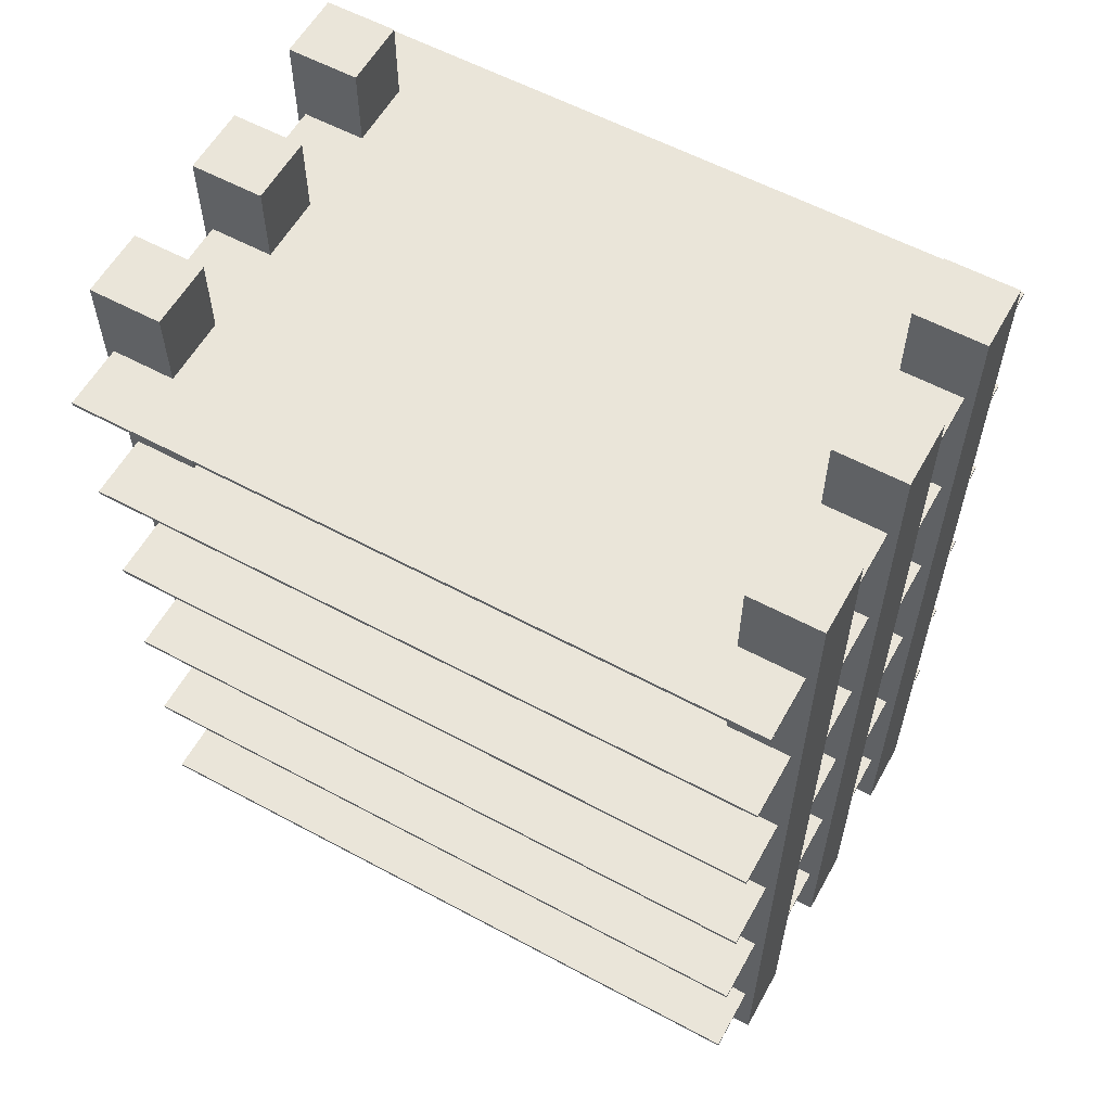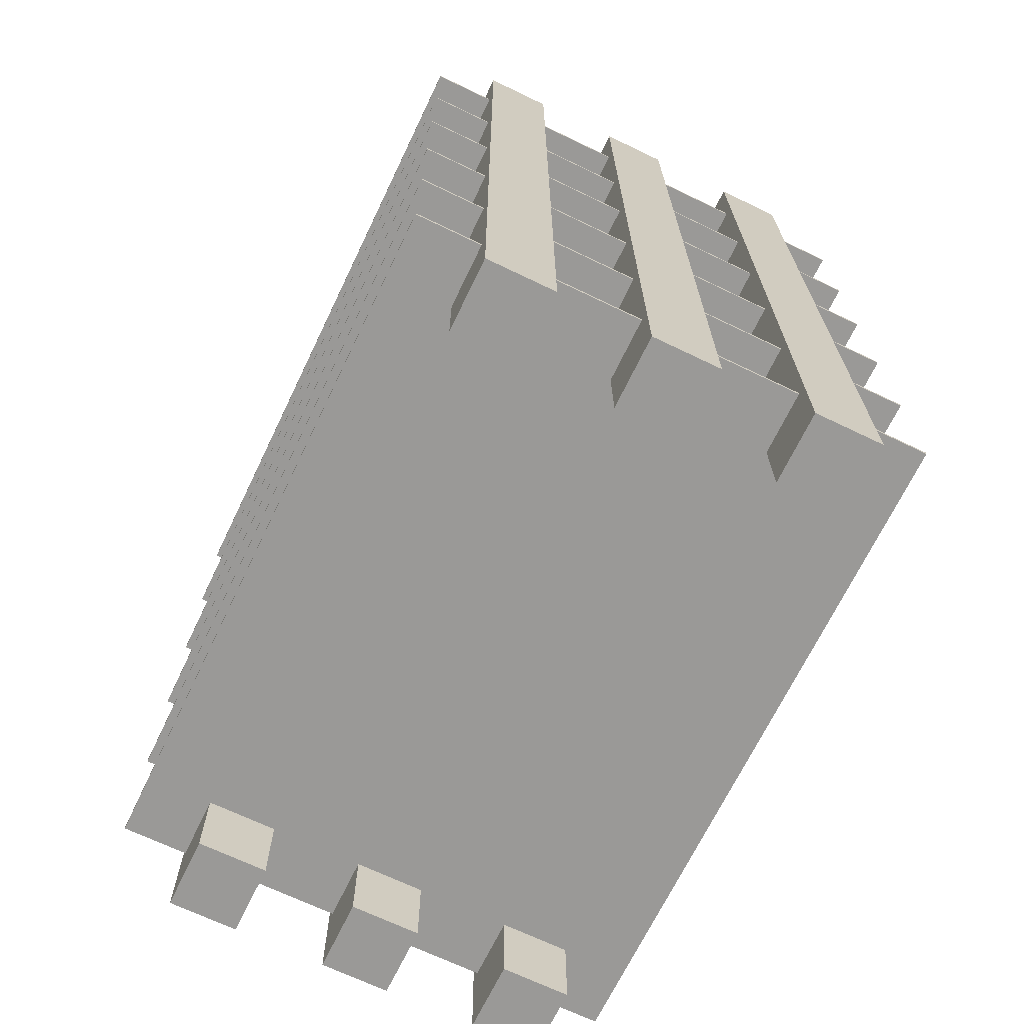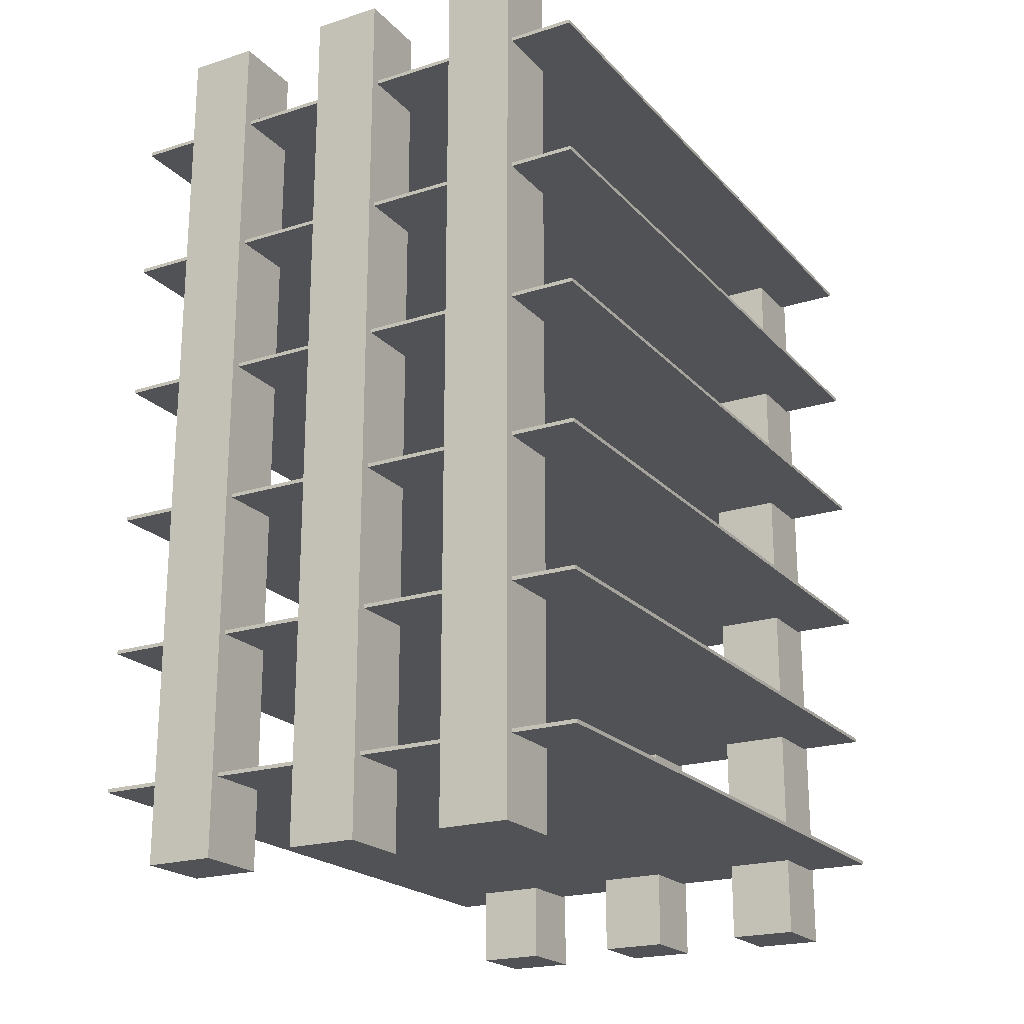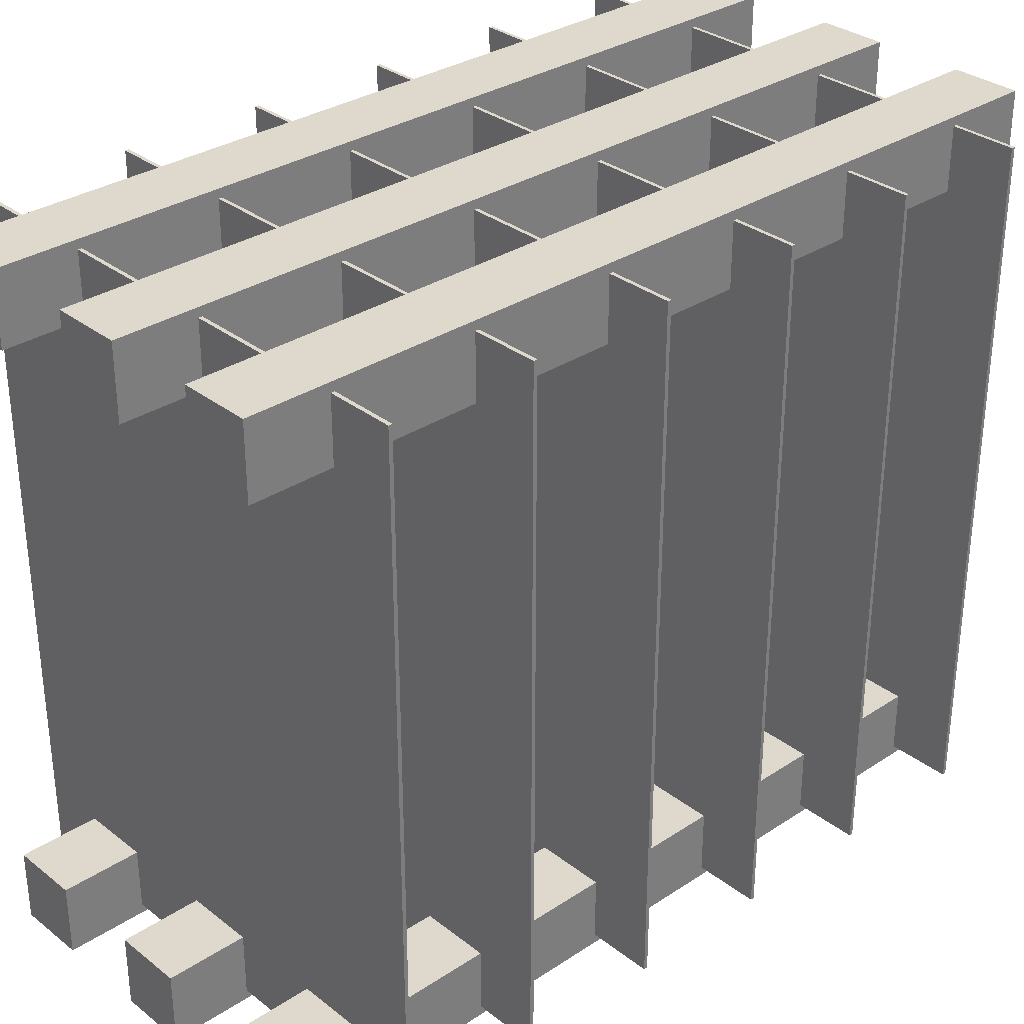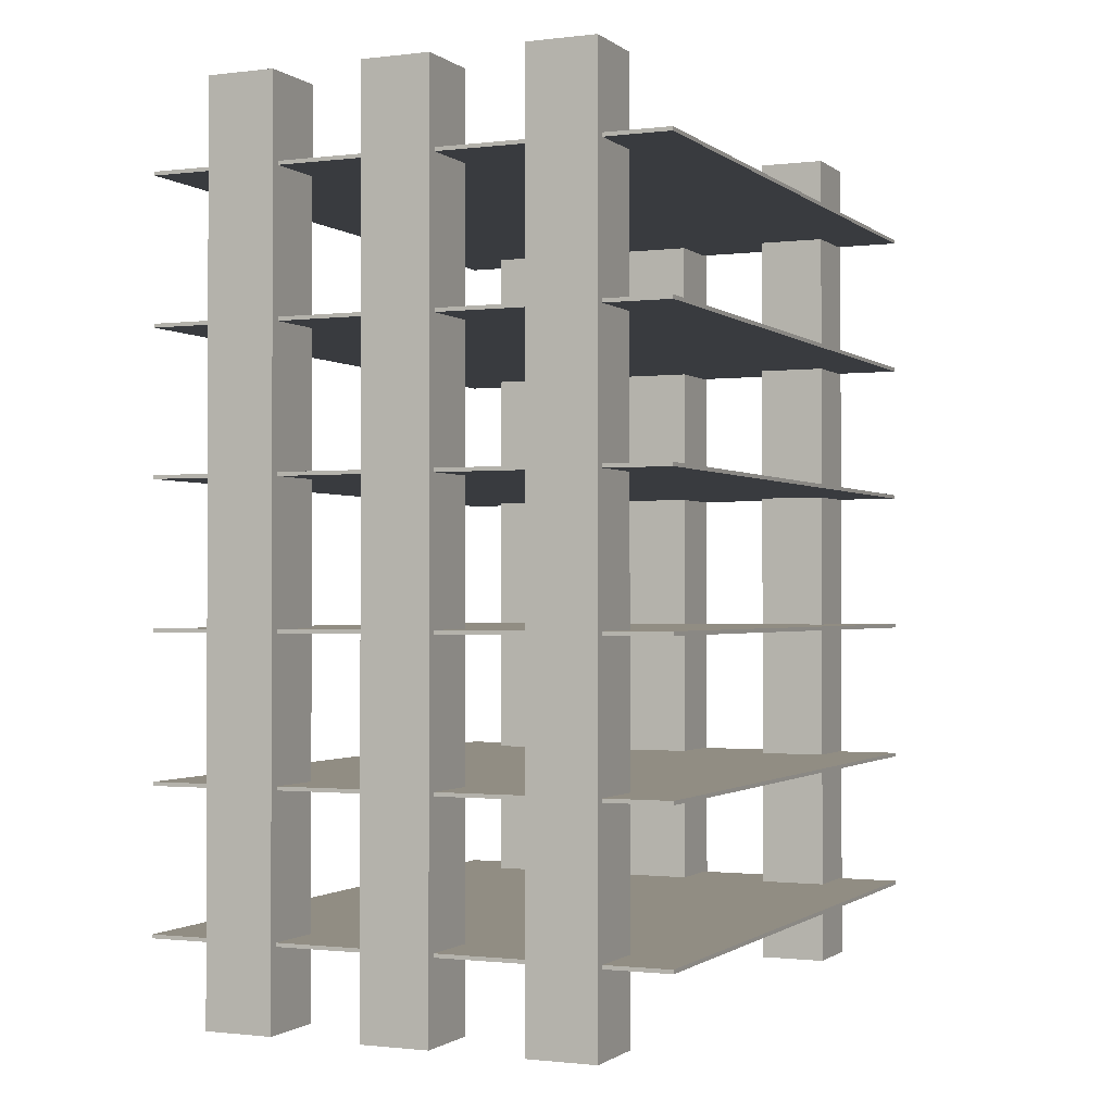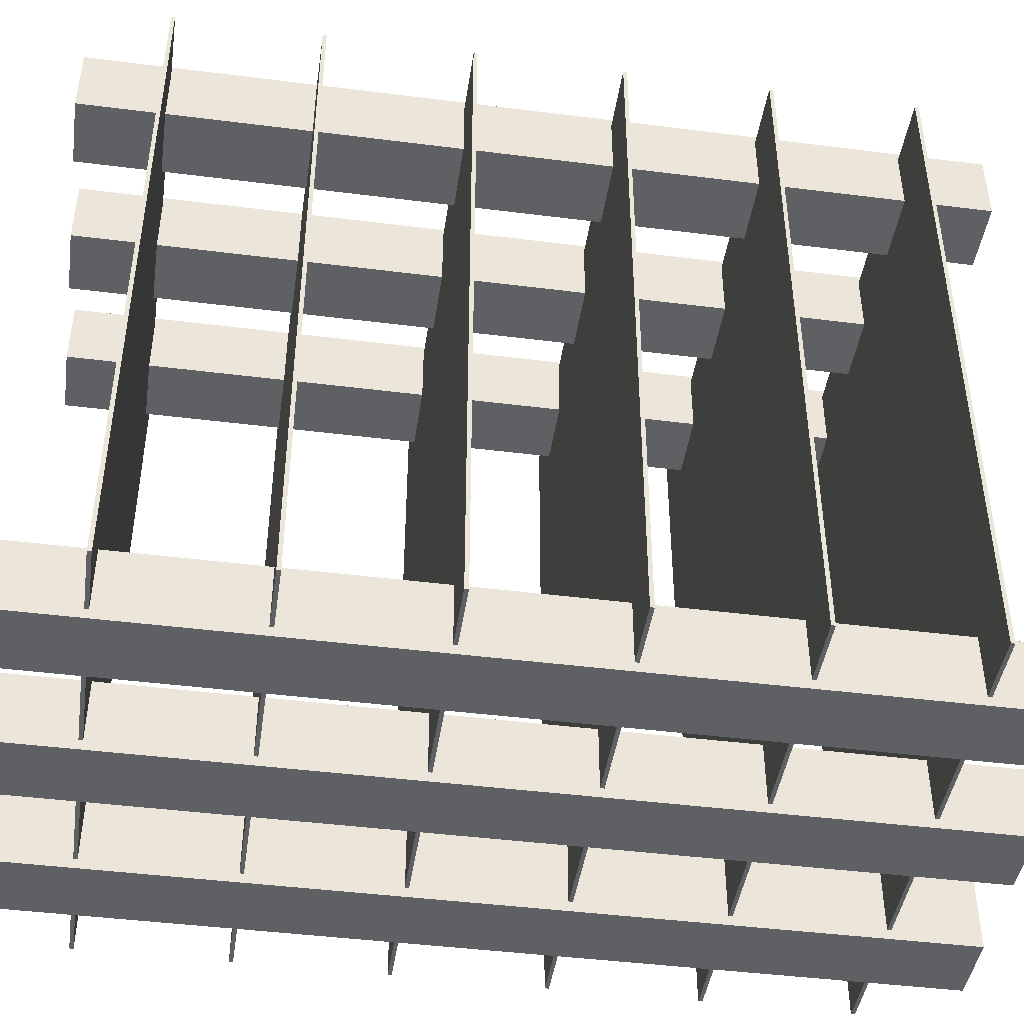
<metadata>
{"format":"obj","ext":"obj","renderer":"f3d","projection":"perspective","resolution":1024,"background":"white","views":[{"elev":58.5,"azim":119.0,"up":"+Y"},{"elev":-68.9,"azim":154.3,"up":"+Y"},{"elev":-21.0,"azim":29.6,"up":"+Y"},{"elev":31.9,"azim":47.3,"up":"+Z"},{"elev":-1.1,"azim":-156.1,"up":"+Y"},{"elev":-44.3,"azim":81.6,"up":"+Z"}]}
</metadata>
<code>
o B3_Columns_Cube.070
v -0.3516 -1.226 0.7803
v -0.3516 1.225 0.7803
v -0.3516 -1.226 0.982
v -0.3516 1.225 0.982
v -0.543 -1.226 0.7803
v -0.543 1.225 0.7803
v -0.543 -1.226 0.982
v -0.543 1.225 0.982
v 0.544 -1.226 0.7803
v 0.544 1.225 0.7803
v 0.544 -1.226 0.982
v 0.544 1.225 0.982
v 0.3527 -1.226 0.7803
v 0.3527 1.225 0.7803
v 0.3527 -1.226 0.982
v 0.3527 1.225 0.982
v 0.09782 -1.226 0.7803
v 0.09782 1.225 0.7803
v 0.09782 -1.226 0.982
v 0.09782 1.225 0.982
v -0.09356 -1.226 0.7803
v -0.09356 1.225 0.7803
v -0.09356 -1.226 0.982
v -0.09356 1.225 0.982
v -0.3516 -1.226 -0.9832
v -0.3516 1.225 -0.9832
v -0.3516 -1.226 -0.7815
v -0.3516 1.225 -0.7815
v -0.543 -1.226 -0.9832
v -0.543 1.225 -0.9832
v -0.543 -1.226 -0.7815
v -0.543 1.225 -0.7815
v 0.544 -1.226 -0.9832
v 0.544 1.225 -0.9832
v 0.544 -1.226 -0.7815
v 0.544 1.225 -0.7815
v 0.3527 -1.226 -0.9832
v 0.3527 1.225 -0.9832
v 0.3527 -1.226 -0.7815
v 0.3527 1.225 -0.7815
v 0.09782 -1.226 -0.9832
v 0.09782 1.225 -0.9832
v 0.09782 -1.226 -0.7815
v 0.09782 1.225 -0.7815
v -0.09356 -1.226 -0.9832
v -0.09356 1.225 -0.9832
v -0.09356 -1.226 -0.7815
v -0.09356 1.225 -0.7815
v 0.7247 0.1899 -0.9567
v 0.7247 0.2004 -0.9567
v 0.7247 0.1899 0.9567
v 0.7247 0.2004 0.9567
v -0.7247 0.1899 -0.9567
v -0.7247 0.2004 -0.9567
v -0.7247 0.1899 0.9567
v -0.7247 0.2004 0.9567
v 0.7247 0.5854 -0.9567
v 0.7247 0.5959 -0.9567
v 0.7247 0.5854 0.9567
v 0.7247 0.5959 0.9567
v -0.7247 0.5854 -0.9567
v -0.7247 0.5959 -0.9567
v -0.7247 0.5854 0.9567
v -0.7247 0.5959 0.9567
v 0.7247 0.9838 -0.9567
v 0.7247 0.9943 -0.9567
v 0.7247 0.9838 0.9567
v 0.7247 0.9943 0.9567
v -0.7247 0.9838 -0.9567
v -0.7247 0.9943 -0.9567
v -0.7247 0.9838 0.9567
v -0.7247 0.9943 0.9567
v 0.7247 -1.004 -0.9567
v 0.7247 -0.9934 -0.9567
v 0.7247 -1.004 0.9567
v 0.7247 -0.9934 0.9567
v -0.7247 -1.004 -0.9567
v -0.7247 -0.9934 -0.9567
v -0.7247 -1.004 0.9567
v -0.7247 -0.9934 0.9567
v 0.7247 -0.6084 -0.9567
v 0.7247 -0.5979 -0.9567
v 0.7247 -0.6084 0.9567
v 0.7247 -0.5979 0.9567
v -0.7247 -0.6084 -0.9567
v -0.7247 -0.5979 -0.9567
v -0.7247 -0.6084 0.9567
v -0.7247 -0.5979 0.9567
v 0.7247 -0.21 -0.9567
v 0.7247 -0.1995 -0.9567
v 0.7247 -0.21 0.9567
v 0.7247 -0.1995 0.9567
v -0.7247 -0.21 -0.9567
v -0.7247 -0.1995 -0.9567
v -0.7247 -0.21 0.9567
v -0.7247 -0.1995 0.9567
f 2 3 1
f 4 7 3
f 8 5 7
f 6 1 5
f 7 1 3
f 4 6 8
f 10 11 9
f 12 15 11
f 16 13 15
f 14 9 13
f 15 9 11
f 12 14 16
f 18 19 17
f 20 23 19
f 24 21 23
f 22 17 21
f 23 17 19
f 20 22 24
f 26 27 25
f 28 31 27
f 32 29 31
f 30 25 29
f 31 25 27
f 28 30 32
f 34 35 33
f 36 39 35
f 40 37 39
f 38 33 37
f 39 33 35
f 36 38 40
f 42 43 41
f 44 47 43
f 48 45 47
f 46 41 45
f 47 41 43
f 44 46 48
f 50 51 49
f 52 55 51
f 56 53 55
f 54 49 53
f 55 49 51
f 52 54 56
f 58 59 57
f 60 63 59
f 64 61 63
f 62 57 61
f 63 57 59
f 60 62 64
f 66 67 65
f 68 71 67
f 72 69 71
f 70 65 69
f 71 65 67
f 68 70 72
f 74 75 73
f 76 79 75
f 80 77 79
f 78 73 77
f 79 73 75
f 76 78 80
f 82 83 81
f 84 87 83
f 88 85 87
f 86 81 85
f 87 81 83
f 84 86 88
f 90 91 89
f 92 95 91
f 96 93 95
f 94 89 93
f 95 89 91
f 92 94 96
f 2 4 3
f 4 8 7
f 8 6 5
f 6 2 1
f 7 5 1
f 4 2 6
f 10 12 11
f 12 16 15
f 16 14 13
f 14 10 9
f 15 13 9
f 12 10 14
f 18 20 19
f 20 24 23
f 24 22 21
f 22 18 17
f 23 21 17
f 20 18 22
f 26 28 27
f 28 32 31
f 32 30 29
f 30 26 25
f 31 29 25
f 28 26 30
f 34 36 35
f 36 40 39
f 40 38 37
f 38 34 33
f 39 37 33
f 36 34 38
f 42 44 43
f 44 48 47
f 48 46 45
f 46 42 41
f 47 45 41
f 44 42 46
f 50 52 51
f 52 56 55
f 56 54 53
f 54 50 49
f 55 53 49
f 52 50 54
f 58 60 59
f 60 64 63
f 64 62 61
f 62 58 57
f 63 61 57
f 60 58 62
f 66 68 67
f 68 72 71
f 72 70 69
f 70 66 65
f 71 69 65
f 68 66 70
f 74 76 75
f 76 80 79
f 80 78 77
f 78 74 73
f 79 77 73
f 76 74 78
f 82 84 83
f 84 88 87
f 88 86 85
f 86 82 81
f 87 85 81
f 84 82 86
f 90 92 91
f 92 96 95
f 96 94 93
f 94 90 89
f 95 93 89
f 92 90 94

</code>
